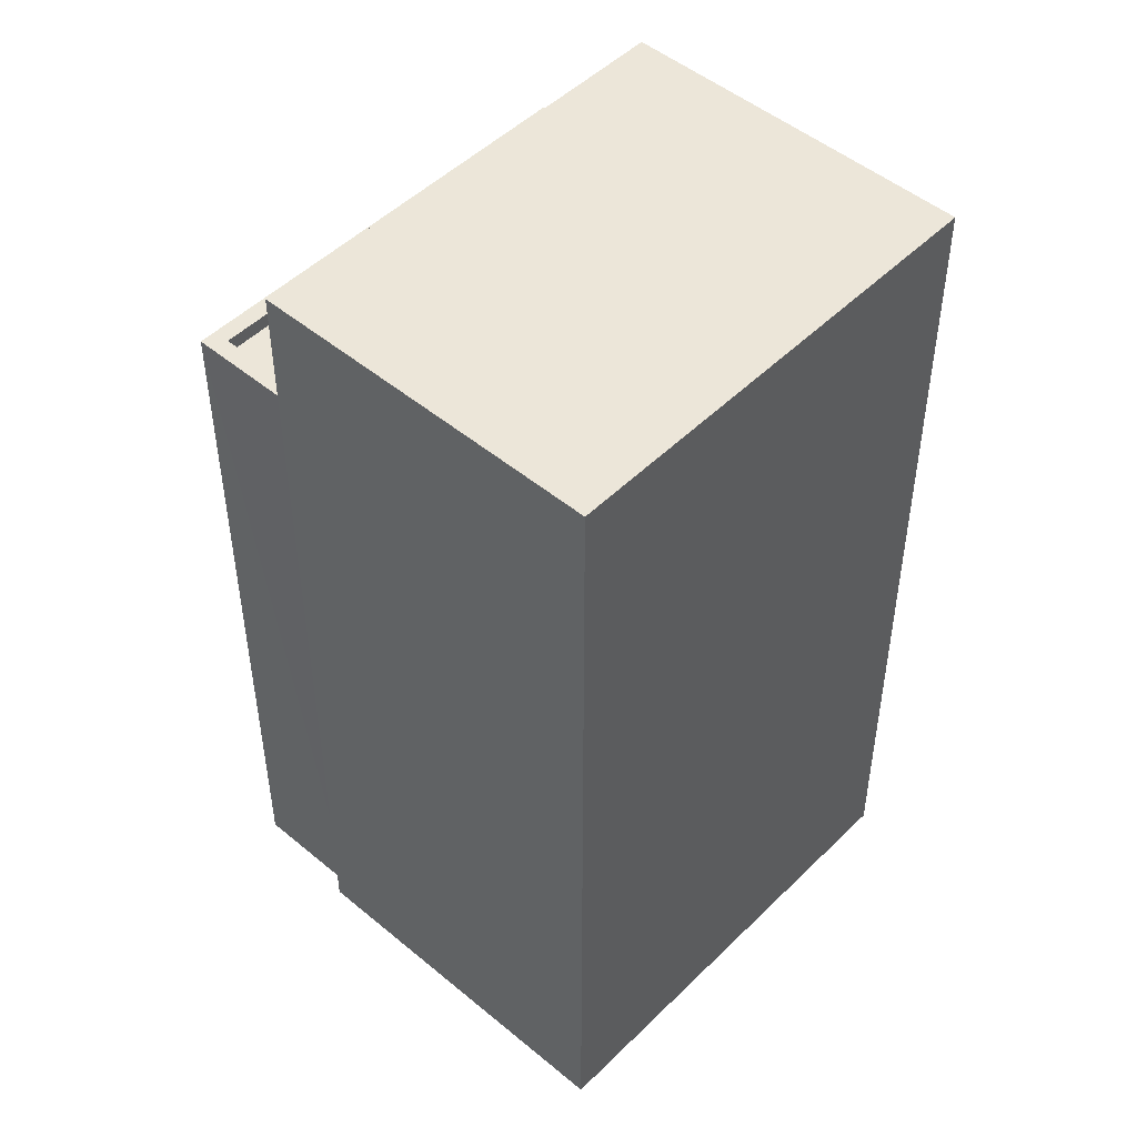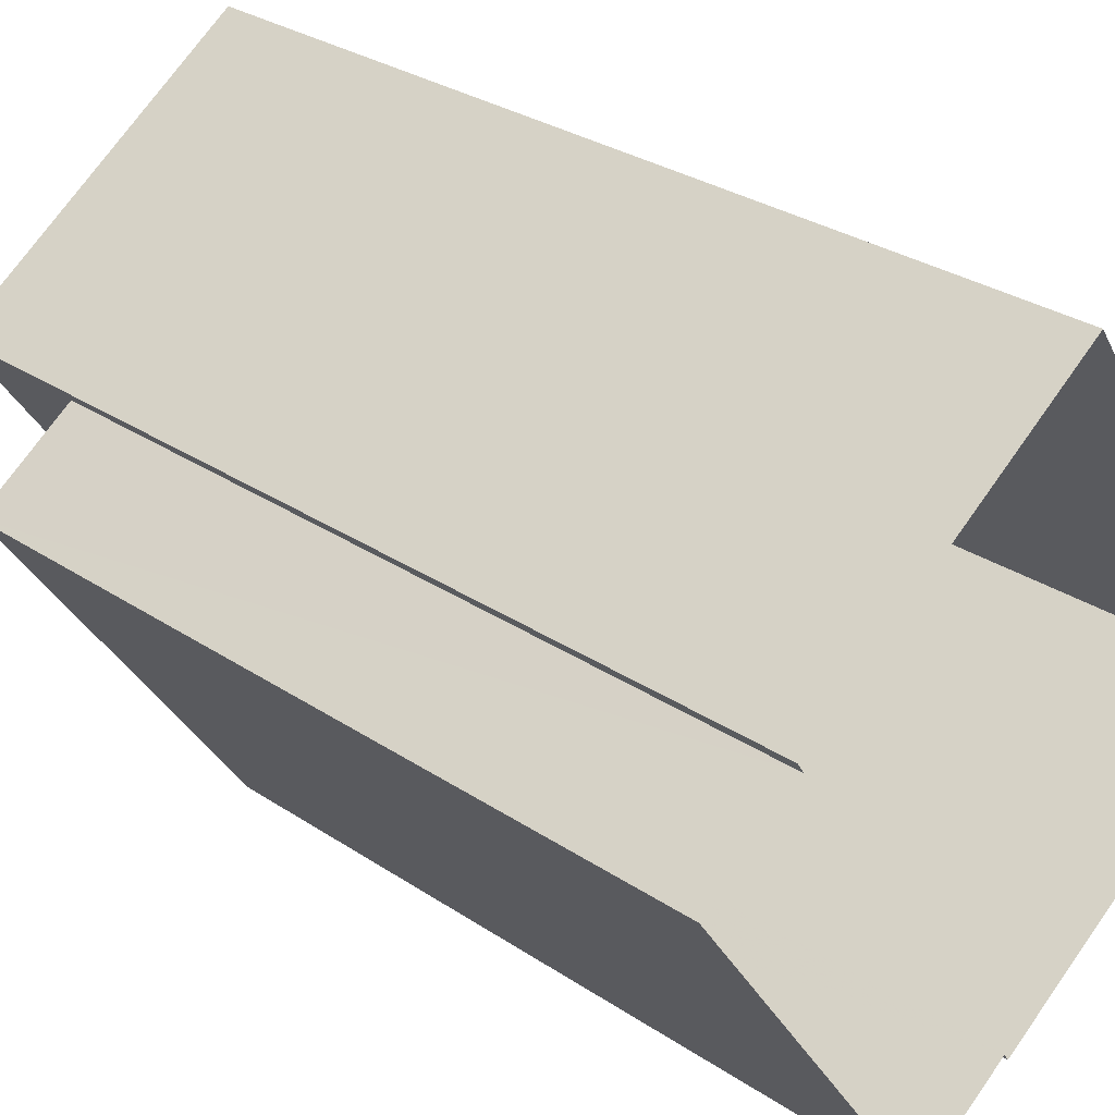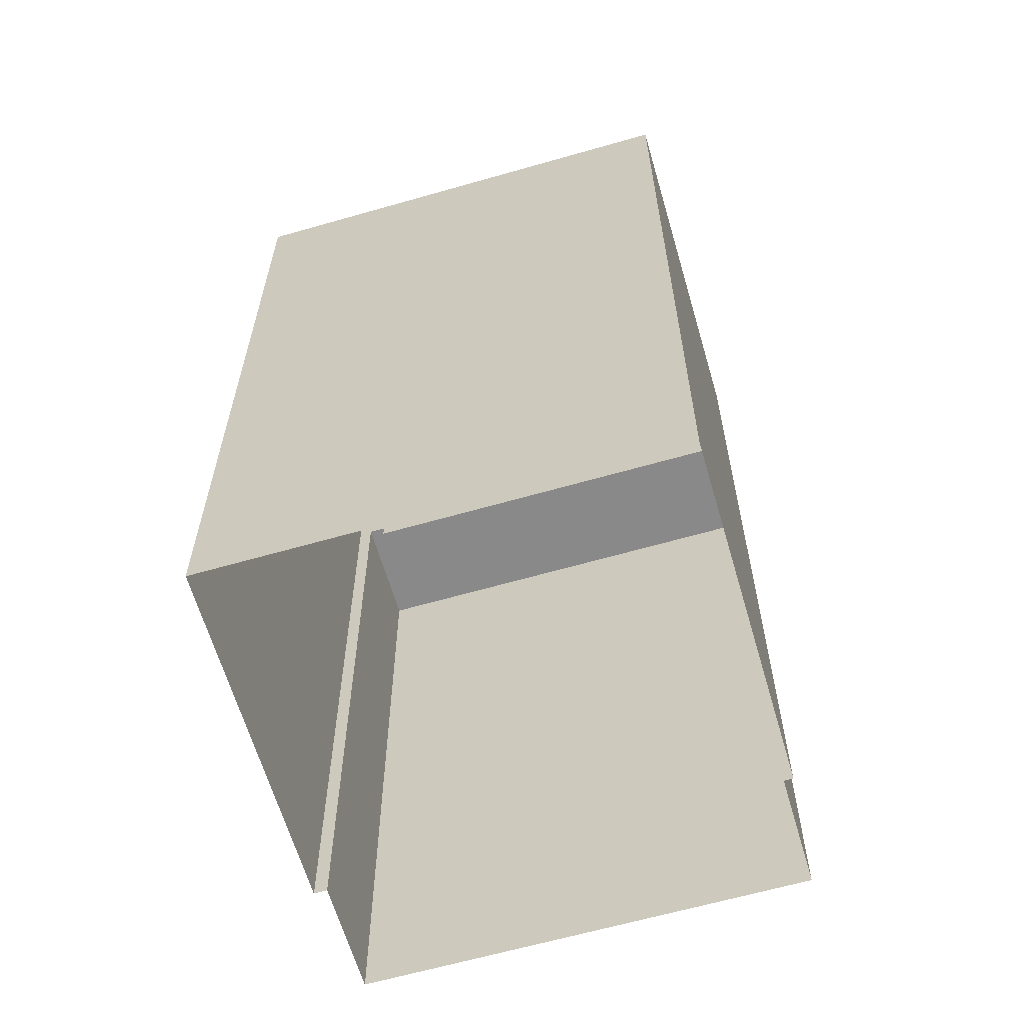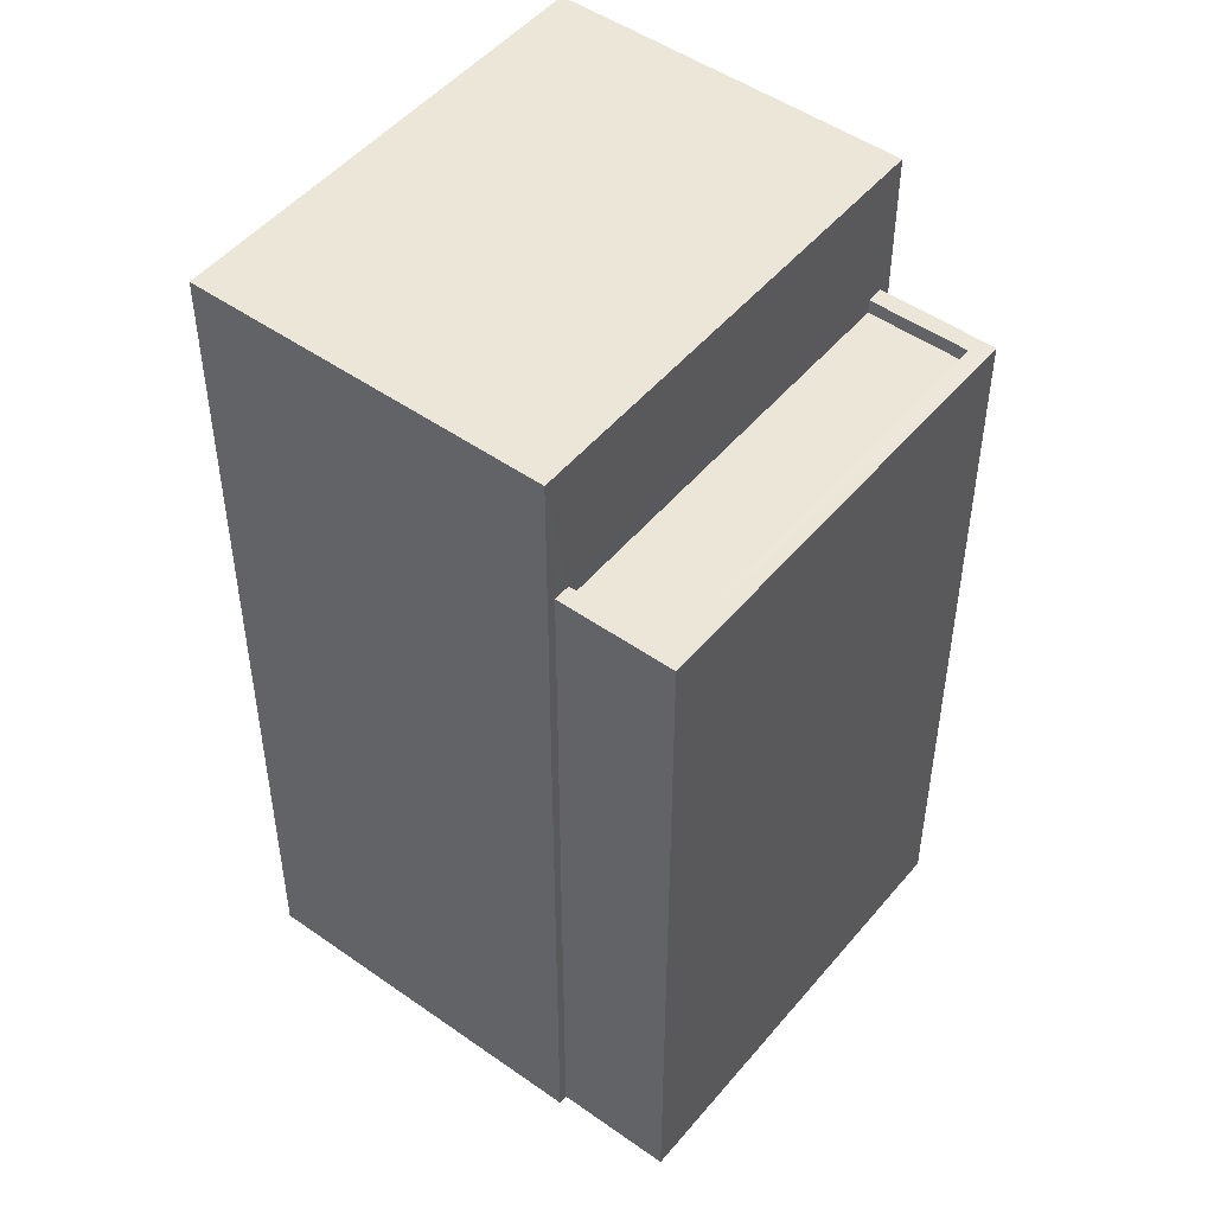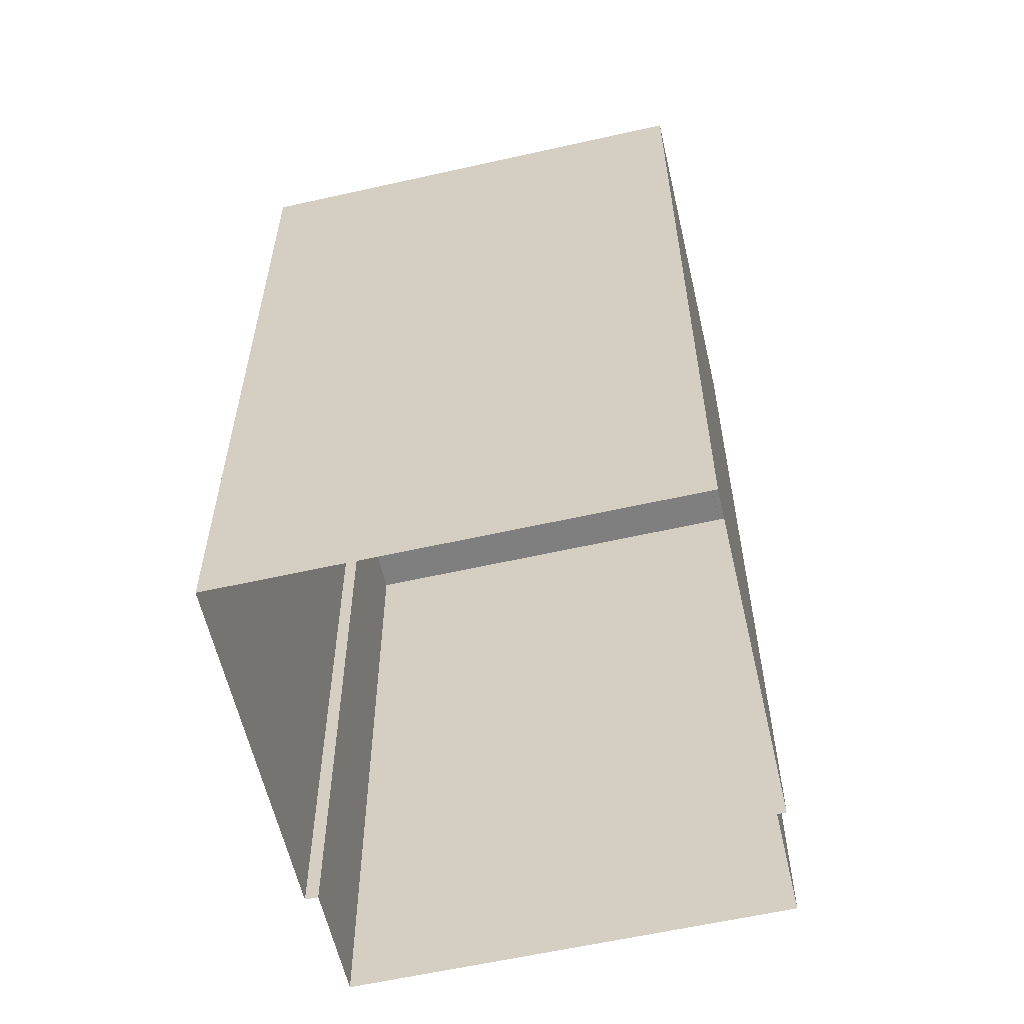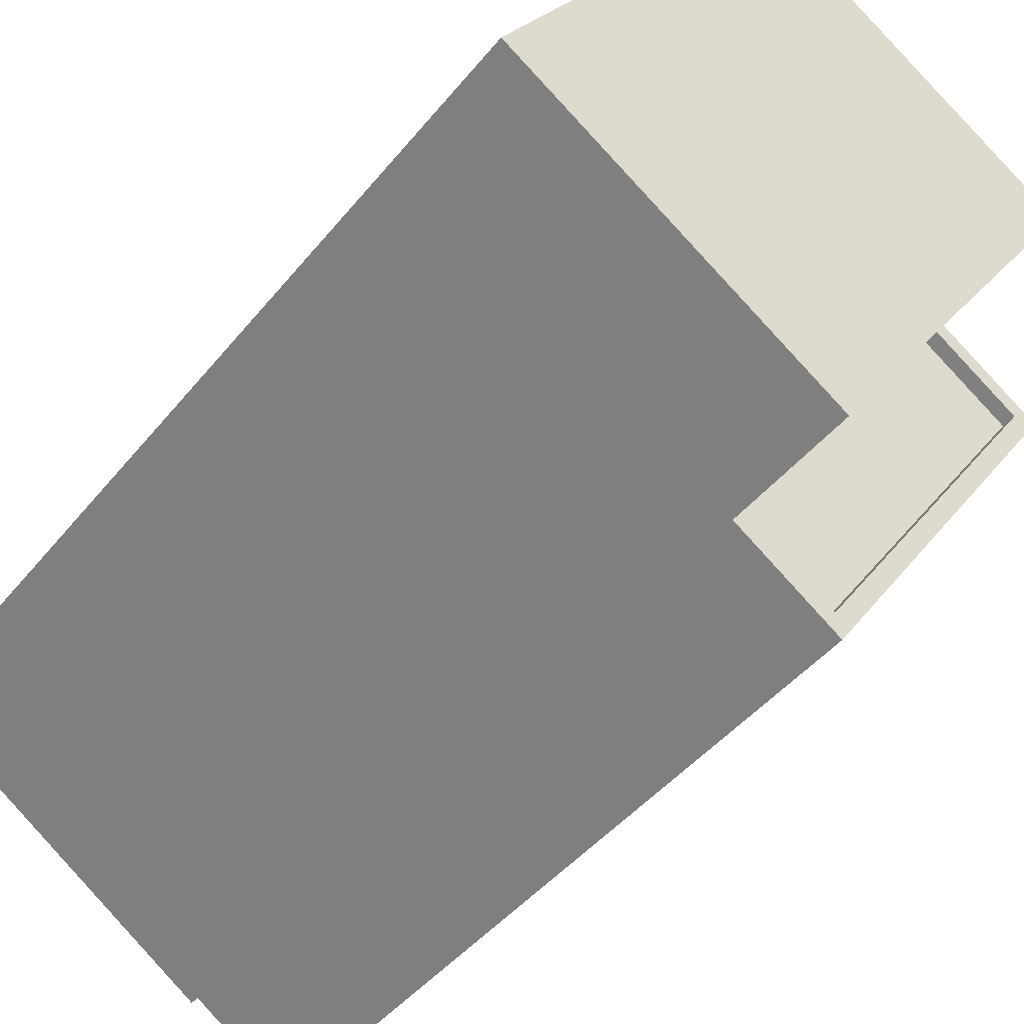
<metadata>
{"format":"obj","ext":"obj","renderer":"f3d","projection":"perspective","resolution":1024,"background":"white","views":[{"elev":49.1,"azim":-171.4,"up":"+Z"},{"elev":29.8,"azim":134.3,"up":"+Y"},{"elev":-63.2,"azim":-107.9,"up":"+Z"},{"elev":49.2,"azim":3.9,"up":"+Z"},{"elev":-59.7,"azim":-111.1,"up":"+Z"},{"elev":-43.7,"azim":-35.6,"up":"+Y"}]}
</metadata>
<code>
v -7038 -3.753e+04 14.93
v -7037 -3.753e+04 14.93
v -7037 -3.753e+04 15.18
v -7038 -3.753e+04 15.18
v -7041 -3.754e+04 14.93
v -7041 -3.754e+04 15.18
v -7042 -3.754e+04 14.93
v -7042 -3.754e+04 15.18
v -7036 -3.753e+04 15.18
v -7041 -3.754e+04 2.065
v -7036 -3.753e+04 2.064
v -7041 -3.754e+04 15.18
v -7042 -3.754e+04 2.065
v -7042 -3.754e+04 15.18
v -7038 -3.753e+04 2.065
v -7038 -3.753e+04 15.18
v -7038 -3.753e+04 2.065
v -7038 -3.753e+04 17.54
v -7043 -3.754e+04 2.065
v -7043 -3.754e+04 17.54
v -7048 -3.754e+04 2.067
v -7048 -3.754e+04 17.55
v -7043 -3.753e+04 17.55
v -7043 -3.753e+04 2.067
f 21 24 15
f 21 13 19
f 24 17 15
f 10 13 11
f 13 15 11
f 21 15 13
f 1 2 3
f 4 1 3
f 3 2 5
f 6 3 5
f 7 6 5
f 7 8 6
f 9 10 11
f 9 12 10
f 13 10 12
f 14 13 12
f 15 9 11
f 15 16 9
f 15 17 16
f 17 18 16
f 13 14 19
f 4 18 20
f 7 1 4
f 19 14 20
f 16 18 4
f 7 4 8
f 14 8 20
f 8 4 20
f 20 21 19
f 20 22 21
f 23 24 21
f 22 23 21
f 24 18 17
f 24 23 18
f 7 5 2
f 1 7 2
f 4 3 16
f 16 3 9
f 14 12 6
f 8 14 6
f 6 12 9
f 3 6 9
f 23 22 20
f 18 23 20

</code>
